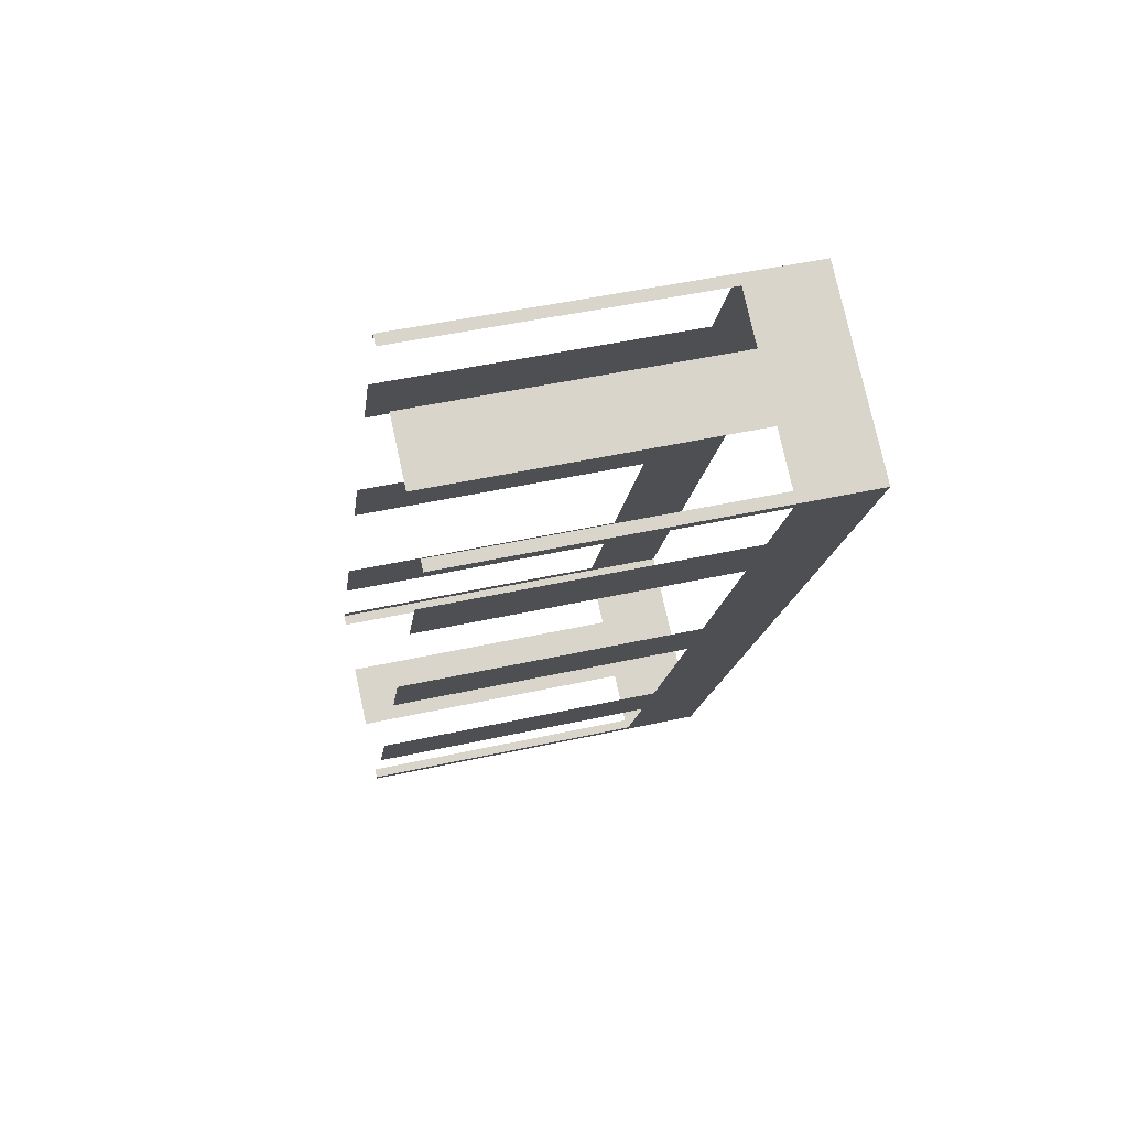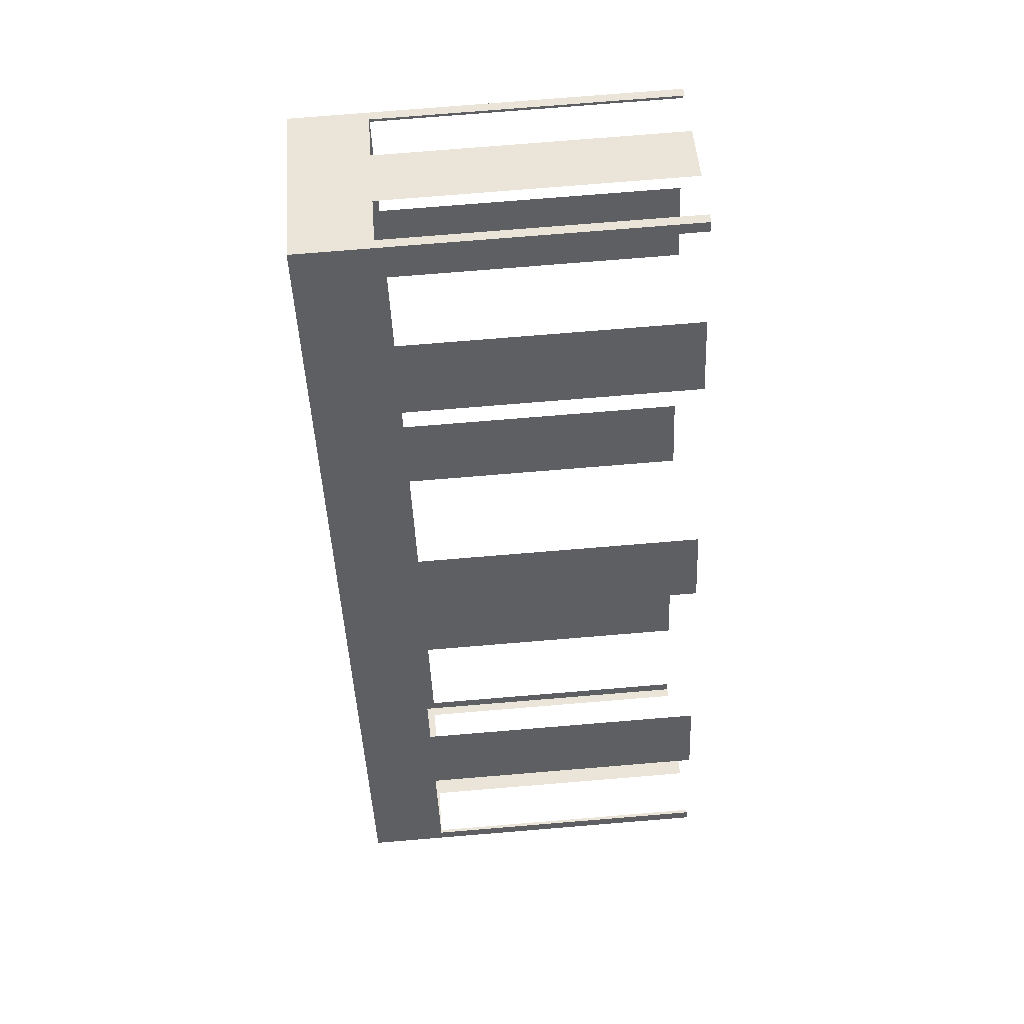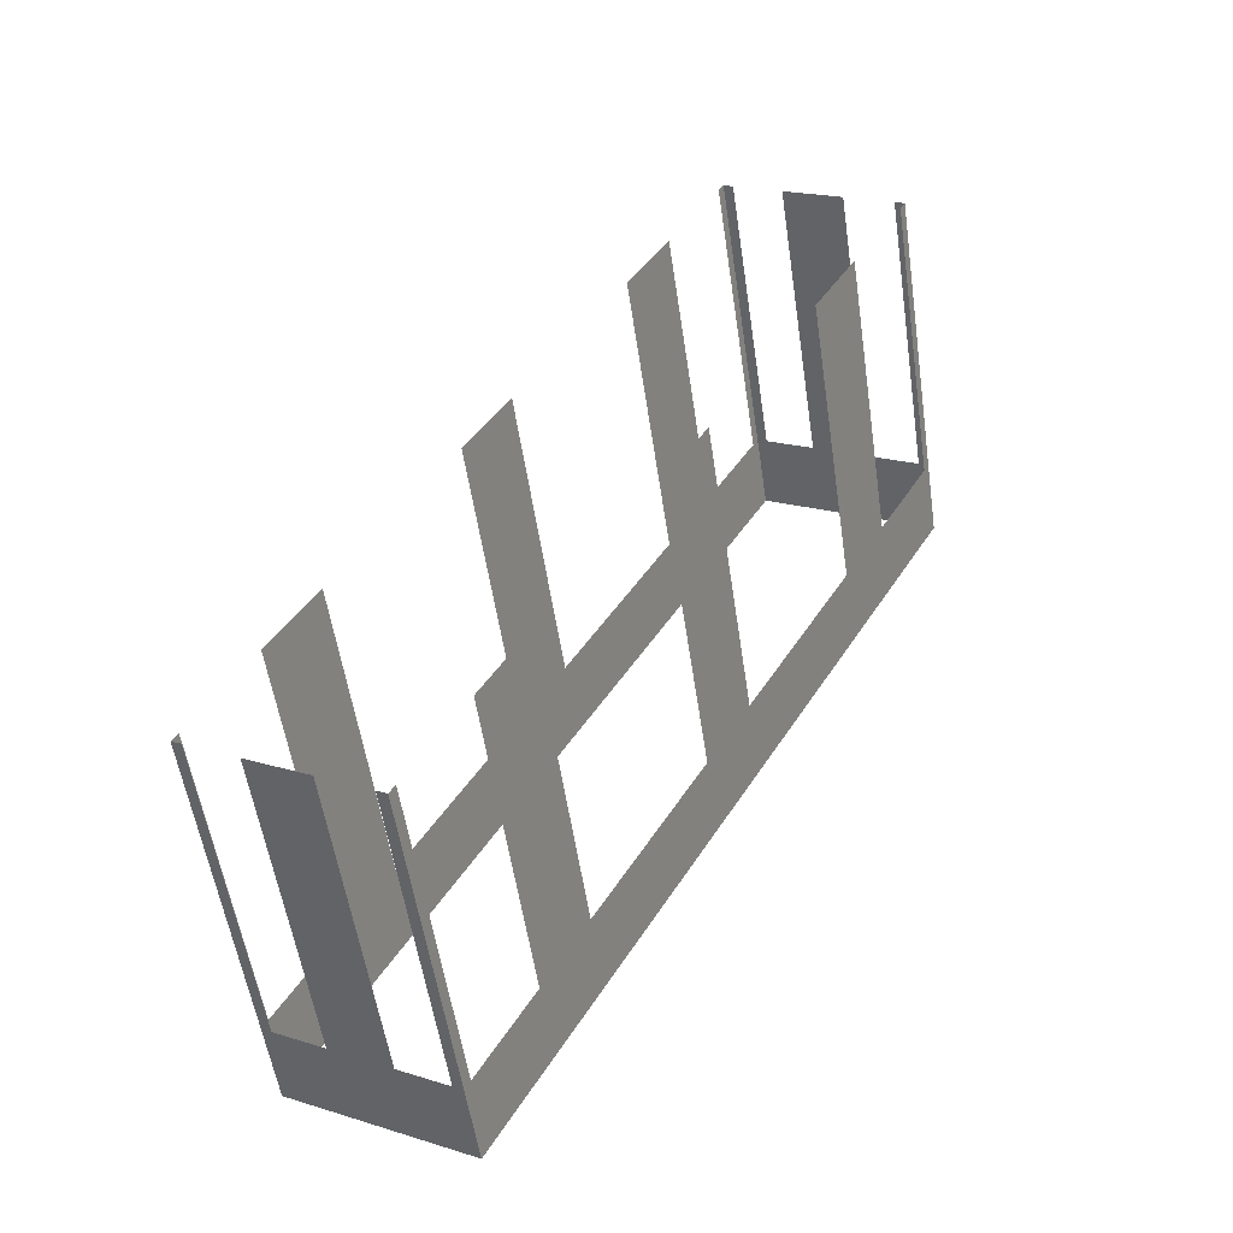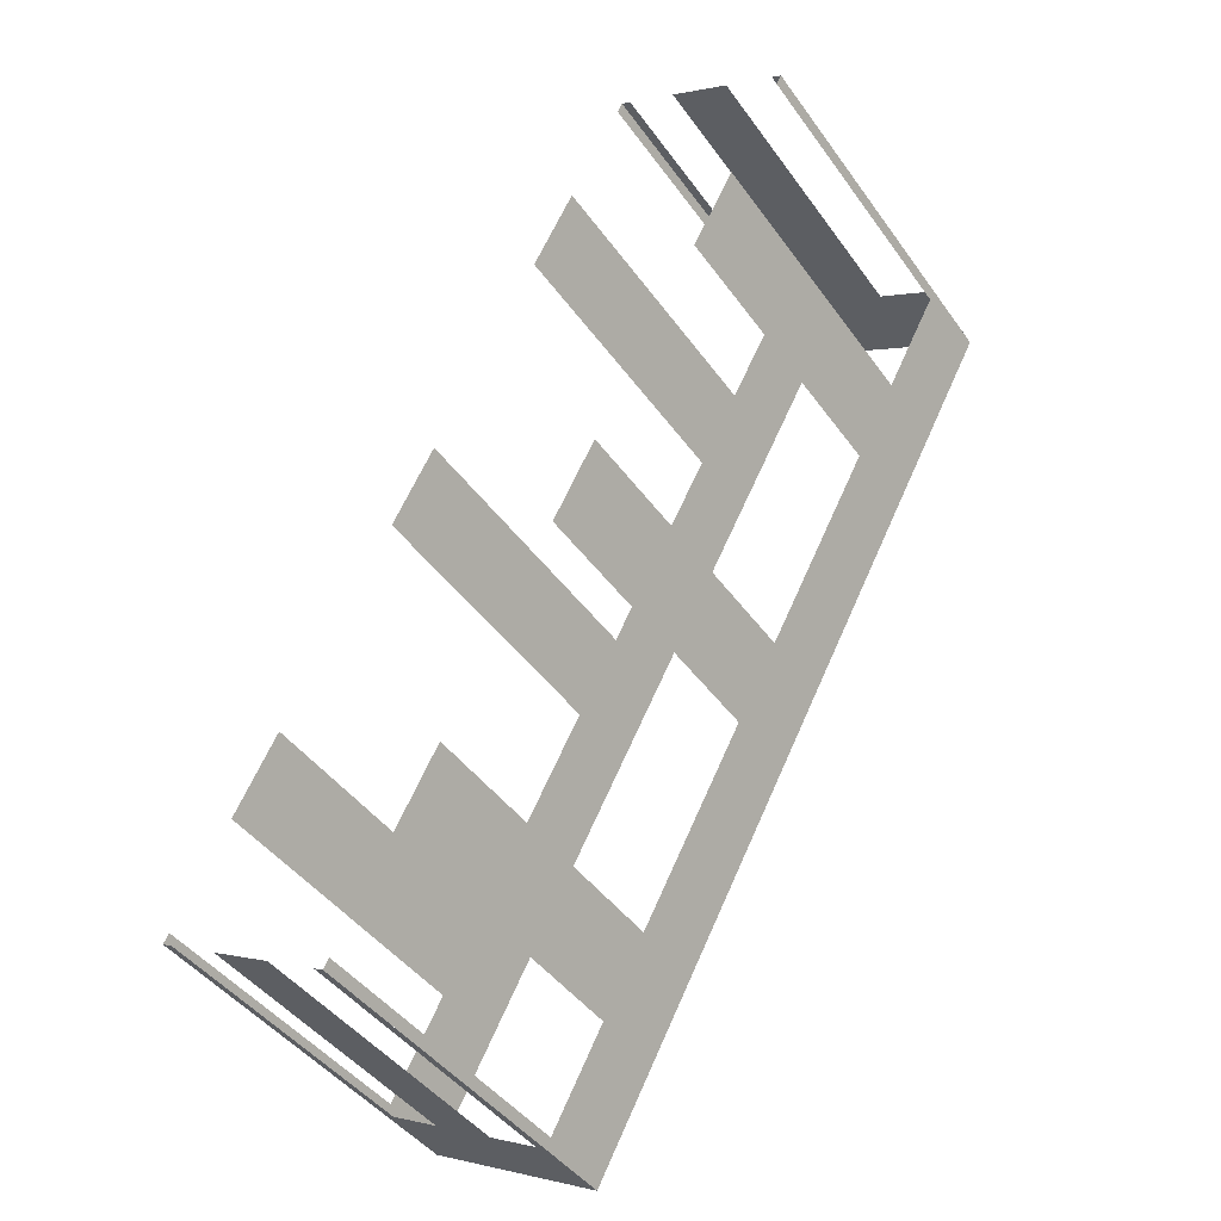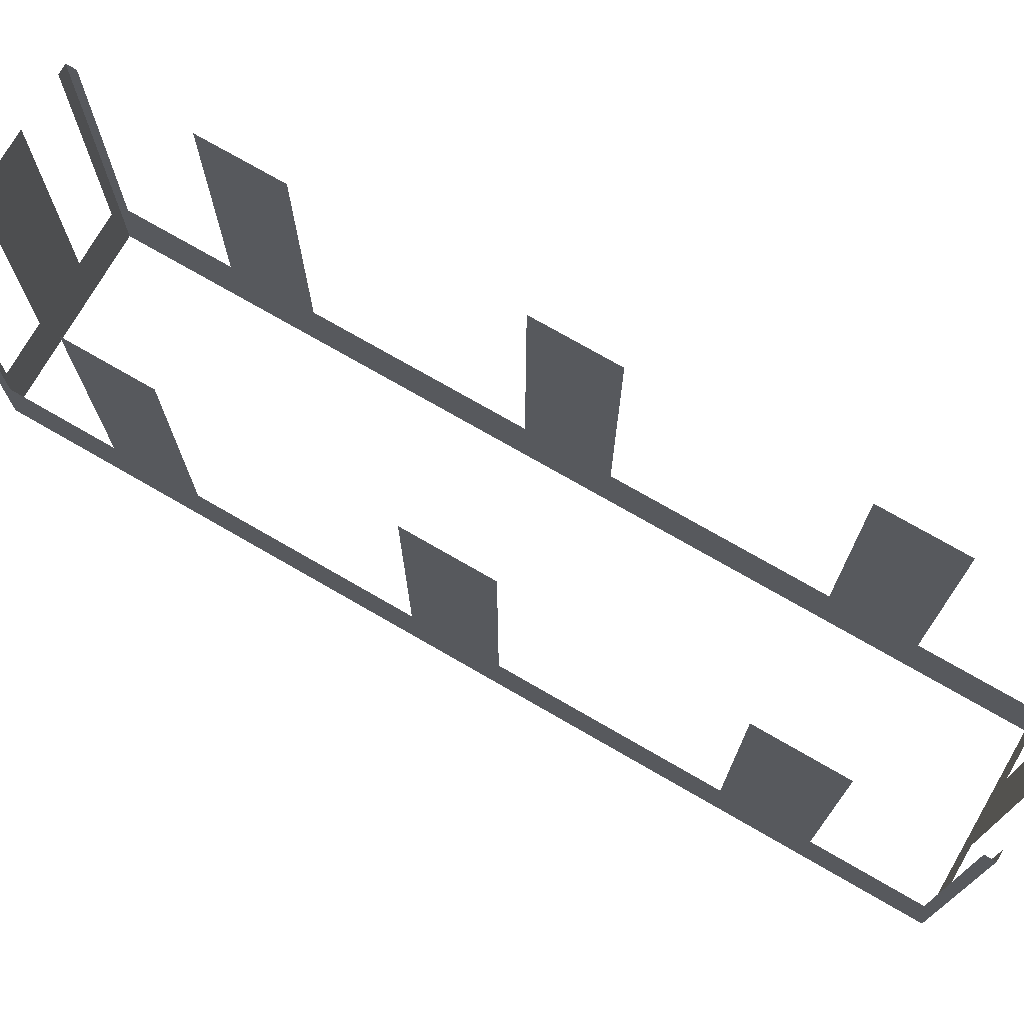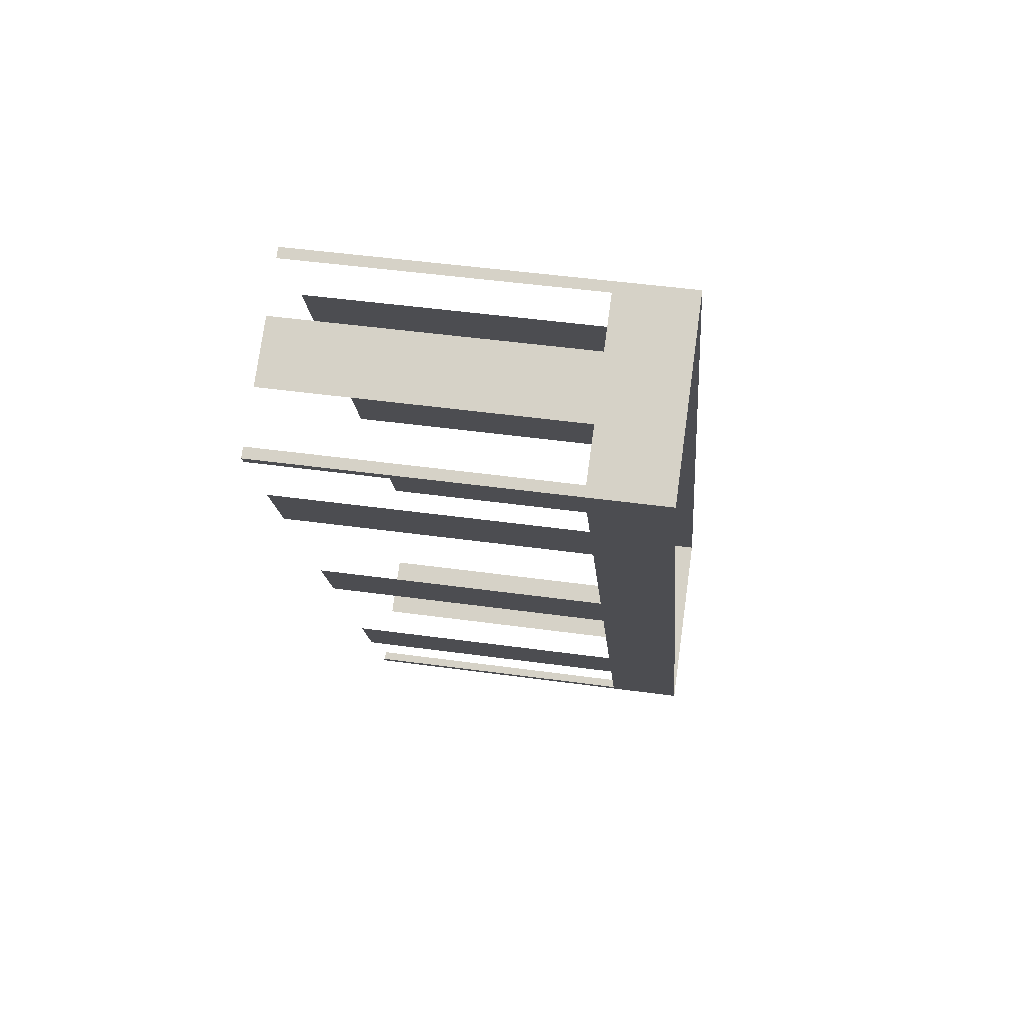
<metadata>
{"format":"obj","ext":"obj","renderer":"f3d","projection":"perspective","resolution":1024,"background":"white","views":[{"elev":47.3,"azim":75.9,"up":"+Y"},{"elev":76.1,"azim":-94.7,"up":"+Y"},{"elev":-55.1,"azim":8.4,"up":"+Y"},{"elev":-44.1,"azim":33.1,"up":"+Y"},{"elev":74.5,"azim":91.6,"up":"+Z"},{"elev":47.1,"azim":98.9,"up":"+Y"}]}
</metadata>
<code>
o geometryt000010000010000110010110000110000110100000110110st34
v 1173 -311.7 738.4
v 1173 -311.9 748
v 1173 -311.7 748
v 1171 -310.9 738.4
v 1173 -311.9 735.9
v 1171 -310.9 748
v 1170 -309.9 748
v 1170 -309.9 738.4
v 1168 -308.9 735.9
v 1168 -309 738.4
v 1168 -309 748
v 1168 -308.9 748
v 1168 -308.6 738.4
v 1168 -308.9 748
v 1168 -308.6 748
v 1170 -305.5 738.4
v 1168 -308.9 735.9
v 1170 -305.5 748
v 1171 -303 748
v 1171 -303 738.4
v 1174 -296.9 738.4
v 1174 -296.9 748
v 1176 -294.4 748
v 1176 -294.4 738.4
v 1182 -282.4 735.9
v 1179 -288.3 738.4
v 1179 -288.3 748
v 1180 -285.8 748
v 1180 -285.8 738.4
v 1182 -282.7 738.4
v 1182 -282.7 748
v 1182 -282.4 748
v 1187 -285.7 738.4
v 1188 -285.4 748
v 1187 -285.7 748
v 1186 -288.8 738.4
v 1188 -285.4 735.9
v 1186 -288.8 748
v 1184 -291.3 748
v 1184 -291.3 738.4
v 1181 -297.4 738.4
v 1181 -297.4 748
v 1180 -299.9 748
v 1180 -299.9 738.4
v 1177 -305 735.9
v 1176 -306 738.4
v 1176 -306 748
v 1175 -308.5 748
v 1175 -308.5 738.4
v 1173 -311.6 738.4
v 1173 -311.9 735.9
v 1173 -311.6 748
v 1173 -311.9 748
v 1182 -282.6 738.4
v 1182 -282.4 748
v 1182 -282.6 748
v 1184 -283.4 738.4
v 1182 -282.4 735.9
v 1184 -283.4 748
v 1186 -284.4 748
v 1186 -284.4 738.4
v 1187 -285.3 738.4
v 1188 -285.4 735.9
v 1187 -285.3 748
v 1188 -285.4 748
f 1 2 3
f 4 5 1
f 2 1 5
f 6 7 4
f 7 8 4
f 8 9 4
f 9 5 4
f 10 9 8
f 11 12 10
f 12 9 10
f 13 14 15
f 16 17 13
f 14 13 17
f 18 19 16
f 19 20 16
f 20 17 16
f 20 21 17
f 22 23 21
f 23 24 21
f 24 25 21
f 21 25 17
f 26 25 24
f 27 28 26
f 28 29 26
f 29 25 26
f 30 25 29
f 31 32 30
f 32 25 30
f 33 34 35
f 36 37 33
f 34 33 37
f 38 39 36
f 39 40 36
f 36 40 37
f 40 41 37
f 42 43 41
f 43 44 41
f 41 44 45
f 37 41 45
f 44 46 45
f 47 48 46
f 48 49 46
f 46 49 45
f 50 51 49
f 49 51 45
f 52 53 50
f 53 51 50
f 54 55 56
f 57 58 54
f 55 54 58
f 59 60 57
f 60 61 57
f 61 58 57
f 62 63 61
f 61 63 58
f 64 65 62
f 65 63 62

</code>
